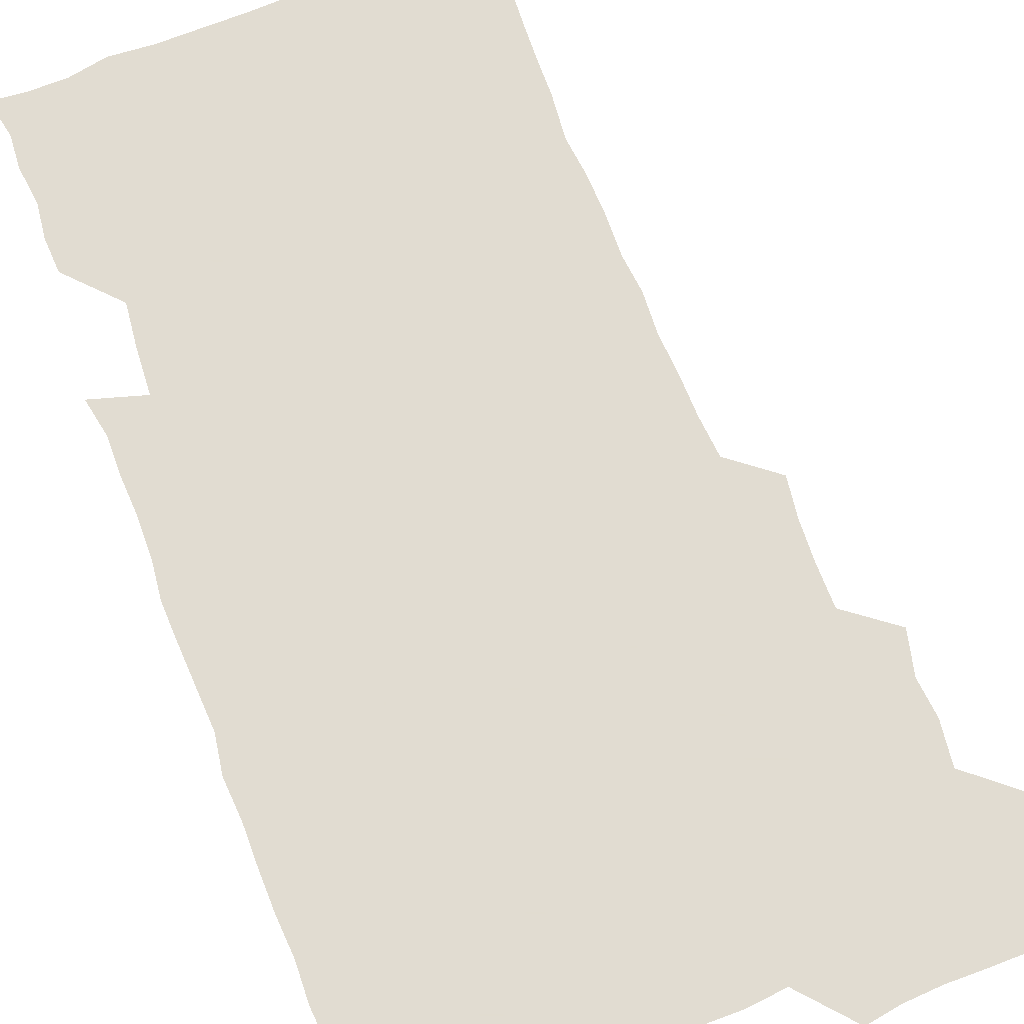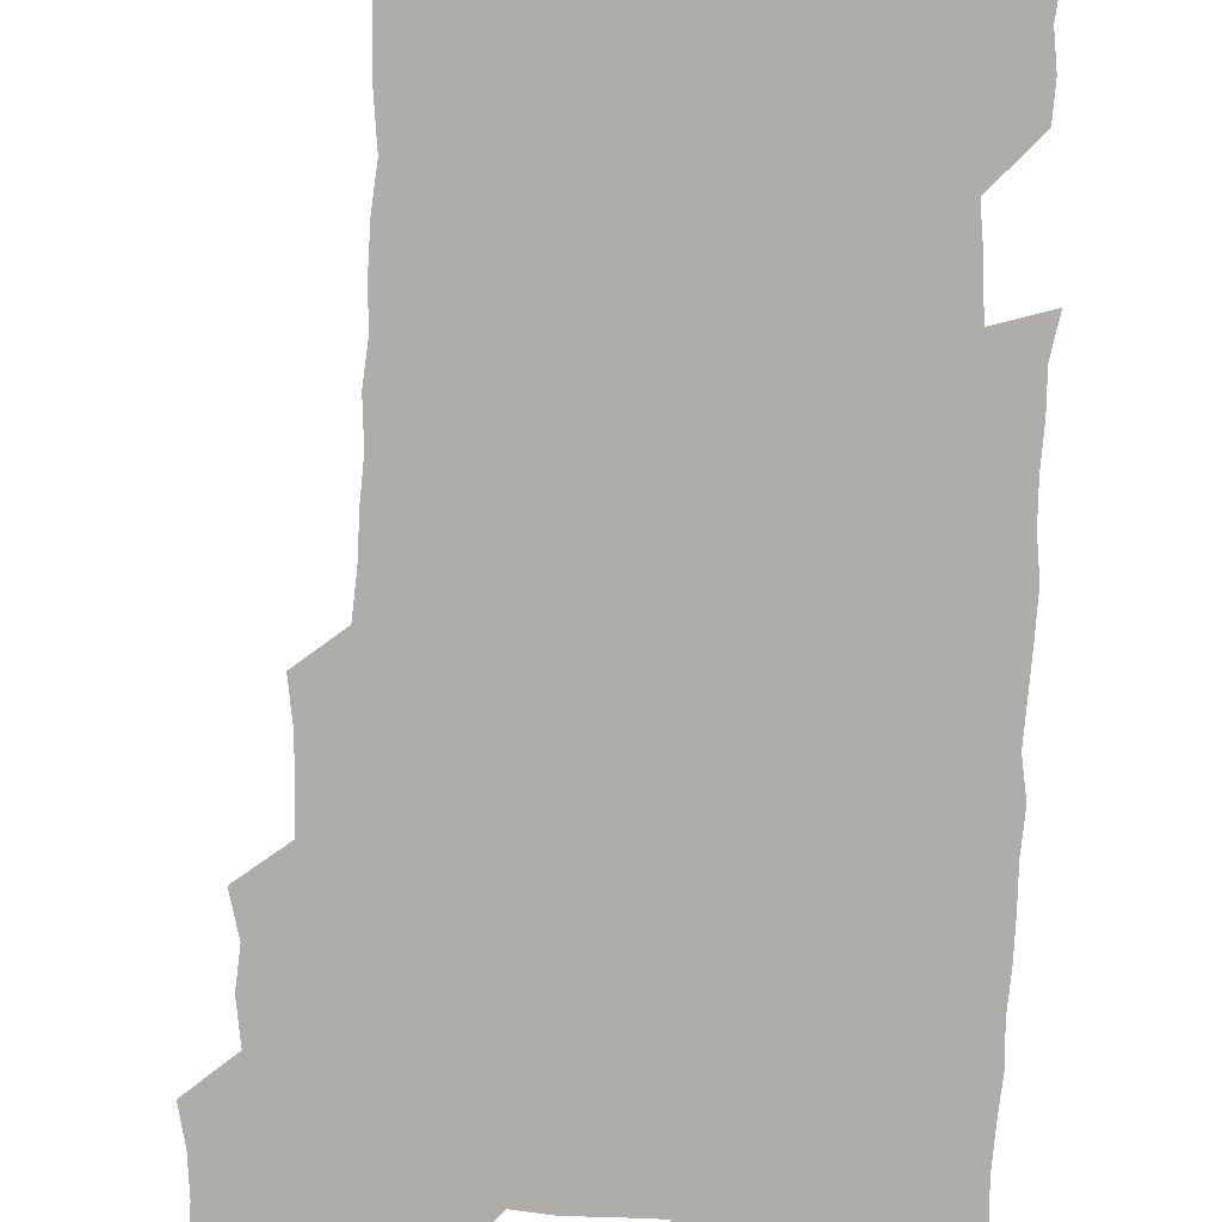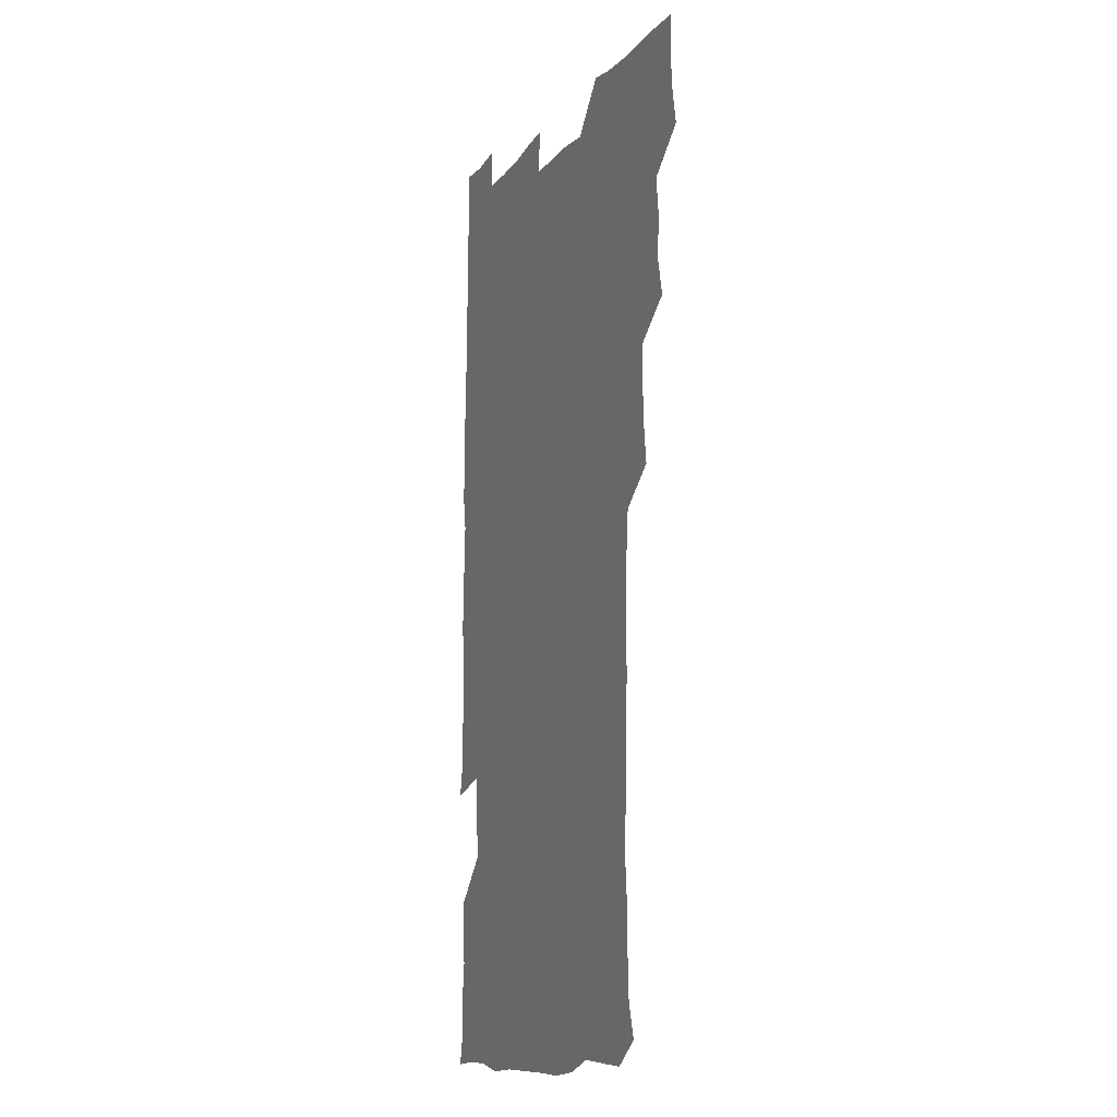
<metadata>
{"format":"obj","ext":"obj","renderer":"f3d","projection":"perspective","resolution":1024,"background":"white","views":[{"elev":69.3,"azim":159.2,"up":"+Z"},{"elev":-77.1,"azim":-1.9,"up":"+Z"},{"elev":-11.6,"azim":-112.1,"up":"+Y"}]}
</metadata>
<code>
v 477.1 525.3 0
v 480.1 540.3 0
v 481.2 555.3 0
v 480.8 570.5 0
v 490.9 462.3 0
v 494.7 478.7 0
v 493.2 493.6 0
v 495.3 510.1 0
v 495.7 525.4 0
v 497.5 540.3 0
v 496.9 555.2 0
v 495.8 571.1 0
v 506.4 400.9 0
v 508.4 416.2 0
v 509.2 431.8 0
v 509.1 448.5 0
v 510.3 464.9 0
v 511 480.3 0
v 511.3 495.5 0
v 510.5 510.3 0
v 513.2 525.7 0
v 512.5 540.3 0
v 511.9 555.1 0
v 510.8 571.3 0
v 521.6 189.7 0
v 525.7 203.2 0
v 526.3 216 0
v 526.9 229.9 0
v 527.1 243.6 0
v 528.8 261.1 0
v 527.1 276.4 0
v 526.6 292.2 0
v 527.1 309 0
v 525.6 323.4 0
v 526.5 339.7 0
v 525.5 354.7 0
v 525.2 371.3 0
v 523.8 387.3 0
v 525.5 404.3 0
v 526.7 420.3 0
v 526.4 435.3 0
v 527.3 451.1 0
v 526.6 465.9 0
v 527.8 481.4 0
v 528.1 496.2 0
v 526.9 510.9 0
v 527.5 525.5 0
v 527.2 540.2 0
v 526.6 555.2 0
v 525.8 571.1 0
v 534.7 180.1 0
v 541 195.7 0
v 541 207.9 0
v 542.1 222.1 0
v 545.2 239.2 0
v 544.1 253.7 0
v 544.4 269 0
v 542.7 282.8 0
v 542.6 298.1 0
v 543.3 314.4 0
v 543.2 329.8 0
v 543.1 345 0
v 541.8 359.3 0
v 543 376 0
v 541.4 390.4 0
v 541.5 405.8 0
v 542.2 421.5 0
v 541.7 436.2 0
v 541.8 451.3 0
v 542.6 466.7 0
v 542 481.2 0
v 542.9 496.3 0
v 543.8 510.9 0
v 543 525.1 0
v 541.9 540.4 0
v 540.8 556.4 0
v 540.2 572 0
v 549 180.9 0
v 553.8 195.3 0
v 556.8 211 0
v 559.3 227.9 0
v 559.2 242.4 0
v 560.1 258.4 0
v 559.6 272.6 0
v 558.8 286.9 0
v 557.6 300.8 0
v 557.8 316.2 0
v 558.1 331.8 0
v 557.2 346 0
v 558 362.3 0
v 557.7 377.1 0
v 556.6 391.2 0
v 556.7 406.5 0
v 557.1 421.8 0
v 557.5 437.2 0
v 557.7 452.2 0
v 557.5 466.8 0
v 557.7 481.8 0
v 557.7 496.4 0
v 557.8 510.8 0
v 557.4 525.2 0
v 556.8 540 0
v 555.9 554.8 0
v 553.3 574.2 0
v 566.2 182 0
v 569.8 196.7 0
v 573.4 214.8 0
v 574.1 230.1 0
v 573.7 244 0
v 573.7 258.7 0
v 573.2 272.8 0
v 573 287.8 0
v 571.8 301.3 0
v 573.2 318.7 0
v 572.7 332.8 0
v 571.6 346.5 0
v 572.8 363.4 0
v 571.5 376.9 0
v 573 393.5 0
v 572.7 407.9 0
v 572.2 422.2 0
v 572.3 437.3 0
v 572.5 452.3 0
v 571.3 466.4 0
v 572.1 481.6 0
v 572.5 496.4 0
v 572.2 510.9 0
v 571.6 525.7 0
v 571.8 539.6 0
v 570.2 555 0
v 580.1 177.1 0
v 585.4 198.2 0
v 587.8 214.6 0
v 587.6 229.1 0
v 587.6 243.8 0
v 587.4 258.4 0
v 587.7 274 0
v 587.1 287.7 0
v 586.7 302.3 0
v 587.1 318.1 0
v 586.9 332.8 0
v 587.1 348.2 0
v 587.1 363.4 0
v 587.1 378.4 0
v 587 393 0
v 586.4 406.9 0
v 587.1 422.8 0
v 586.4 436.9 0
v 586.9 452.3 0
v 586.6 466.8 0
v 586.6 481.5 0
v 586.9 496.2 0
v 587 510.8 0
v 586.7 525.5 0
v 586.3 540.4 0
v 585.2 556.6 0
v 596.3 175.4 0
v 599.6 195.5 0
v 602.1 216.6 0
v 602.3 230.7 0
v 602.2 245 0
v 601.9 258.8 0
v 601.9 273.3 0
v 601.8 289 0
v 602 304.4 0
v 601.6 318.3 0
v 601.9 334 0
v 601.8 349 0
v 601.7 363.7 0
v 601.6 378.3 0
v 601.5 393.1 0
v 601.6 408 0
v 601.6 423 0
v 601.9 438.2 0
v 601.6 452.4 0
v 601.7 467.3 0
v 601.7 481.7 0
v 601.3 496.3 0
v 601.7 510.9 0
v 601.5 525.6 0
v 601.2 540.9 0
v 601 556.4 0
v 613.4 176.2 0
v 615.4 196 0
v 616.1 215.5 0
v 616.2 230 0
v 616.2 244.8 0
v 616 257.4 0
v 616.4 274.8 0
v 616.2 288.4 0
v 616.1 303.5 0
v 616.1 318.7 0
v 616.3 334.9 0
v 616.2 348.9 0
v 616.1 363.4 0
v 616 377.6 0
v 616 392.8 0
v 616 407 0
v 616.1 422.8 0
v 616.1 437.7 0
v 616.1 452.3 0
v 616.1 467.1 0
v 616.1 481.8 0
v 616.4 496.4 0
v 616.3 511 0
v 616.5 525.4 0
v 616.5 540.1 0
v 616.5 556.6 0
v 615.4 574.3 0
v 630.7 176.5 0
v 630.9 197.3 0
v 630.5 214.8 0
v 630.4 230 0
v 630.4 244.1 0
v 630.6 259.9 0
v 630.6 274.7 0
v 630.6 288.8 0
v 630.6 303.1 0
v 630.7 317.3 0
v 630.5 334.1 0
v 630.5 349.1 0
v 630.5 363.5 0
v 630.5 378.9 0
v 630.5 392.9 0
v 630.6 407.8 0
v 630.7 422.5 0
v 630.5 437.8 0
v 630.7 452.1 0
v 630.5 467.4 0
v 630.6 481.6 0
v 630.7 496.4 0
v 631 511 0
v 631.2 525.6 0
v 631.1 540.6 0
v 631.1 555.4 0
v 628.9 573.3 0
v 647.9 176.8 0
v 645.8 197.7 0
v 645 214.6 0
v 644.8 228.9 0
v 644.5 244.4 0
v 645 258.6 0
v 644.7 274.3 0
v 644.7 289.4 0
v 645 302.9 0
v 644.8 320.1 0
v 644.7 334.3 0
v 644.8 348.9 0
v 644.9 363.4 0
v 644.9 378.3 0
v 644.9 393.1 0
v 644.7 408.2 0
v 645.3 422 0
v 644.8 437.7 0
v 645.2 452.2 0
v 644.8 467.4 0
v 645 481.9 0
v 645.5 496.4 0
v 645.6 511 0
v 645.9 525.5 0
v 646.3 539.9 0
v 645.8 555.2 0
v 644.7 571 0
v 664.5 175.7 0
v 660.8 196.8 0
v 659.3 214.1 0
v 659.1 228.6 0
v 659.8 241.8 0
v 658.8 258.5 0
v 659 273.1 0
v 659.3 288.3 0
v 659.2 303.9 0
v 659.3 318.6 0
v 659.3 333.4 0
v 659.4 348.1 0
v 659.1 363.3 0
v 659.1 378.2 0
v 659.2 393 0
v 659.2 407.8 0
v 659.4 422.4 0
v 660.9 436.2 0
v 659.8 452.2 0
v 660.4 466.5 0
v 659.9 481.7 0
v 659.8 496.5 0
v 659.5 511 0
v 660.9 525.5 0
v 660.6 540.2 0
v 660.7 555 0
v 660.1 570.7 0
v 679.4 178.7 0
v 676.8 194.3 0
v 674.1 212.4 0
v 673.9 227 0
v 673.3 242.4 0
v 673.2 256.4 0
v 673.2 271.1 0
v 673.7 286.9 0
v 674.6 302.1 0
v 673.7 317.7 0
v 675.1 331.1 0
v 673.9 347.3 0
v 674.1 362.1 0
v 674.1 377.1 0
v 674.8 391.4 0
v 674.2 407 0
v 673.8 422.2 0
v 674.6 436.7 0
v 674 452.1 0
v 674.5 466.6 0
v 674.2 481.7 0
v 674.2 496.3 0
v 676.5 511 0
v 675.9 525.7 0
v 675.4 540.6 0
v 675.5 555.3 0
v 675.6 570.9 0
v 675.5 587.1 0
v 693.9 178.9 0
v 690.1 195.8 0
v 688.8 210.7 0
v 689.1 224.4 0
v 687.8 240.1 0
v 686.6 254.5 0
v 687.3 266.4 0
v 689.1 282.5 0
v 690.2 300.8 0
v 688.8 315.8 0
v 688.6 330.8 0
v 688.6 345.7 0
v 688.9 360.6 0
v 689 375.6 0
v 690 389.9 0
v 689.5 405.4 0
v 689.4 420.6 0
v 690.1 435.6 0
v 689.5 450.9 0
v 689.2 465.9 0
v 690.6 480.4 0
v 689.8 495.7 0
v 691.3 510.4 0
v 690.4 526 0
v 690.4 540.7 0
v 690.1 555.2 0
v 690.6 570.2 0
v 690.9 585.3 0
v 707.6 177.8 0
v 704.6 192.9 0
v 705.5 205.8 0
v 703.8 221.1 0
v 705.4 234.2 0
v 704.7 247.7 0
v 710.7 294.8 0
v 707.8 309.9 0
v 708.1 324.4 0
v 707.3 339.9 0
v 707.6 355.3 0
v 709.3 370 0
v 708.7 385.2 0
v 708 400.9 0
v 707.2 417 0
v 709.5 431.7 0
v 708.5 447.4 0
v 708.6 462.8 0
v 708.4 478.2 0
v 707.4 493.9 0
v 708 508.8 0
v 706.7 524.7 0
v 705.9 540.4 0
v 706.2 555.7 0
v 705.8 570.6 0
v 706.3 586.2 0
f 8 9 1
f 1 9 2
f 9 10 2
f 2 10 3
f 10 11 3
f 3 11 4
f 11 12 4
f 16 17 5
f 5 17 6
f 17 18 6
f 6 18 7
f 18 19 7
f 7 19 8
f 19 20 8
f 8 20 9
f 20 21 9
f 9 21 10
f 21 22 10
f 10 22 11
f 22 23 11
f 11 23 12
f 23 24 12
f 38 39 13
f 13 39 14
f 39 40 14
f 14 40 15
f 40 41 15
f 15 41 16
f 41 42 16
f 16 42 17
f 42 43 17
f 17 43 18
f 43 44 18
f 18 44 19
f 44 45 19
f 19 45 20
f 45 46 20
f 20 46 21
f 46 47 21
f 21 47 22
f 47 48 22
f 22 48 23
f 48 49 23
f 23 49 24
f 49 50 24
f 51 52 25
f 25 52 26
f 52 53 26
f 26 53 27
f 53 54 27
f 27 54 28
f 54 55 28
f 28 55 29
f 55 56 29
f 29 56 30
f 56 57 30
f 30 57 31
f 57 58 31
f 31 58 32
f 58 59 32
f 32 59 33
f 59 60 33
f 33 60 34
f 60 61 34
f 34 61 35
f 61 62 35
f 35 62 36
f 62 63 36
f 36 63 37
f 63 64 37
f 37 64 38
f 64 65 38
f 38 65 39
f 65 66 39
f 39 66 40
f 66 67 40
f 40 67 41
f 67 68 41
f 41 68 42
f 68 69 42
f 42 69 43
f 69 70 43
f 43 70 44
f 70 71 44
f 44 71 45
f 71 72 45
f 45 72 46
f 72 73 46
f 46 73 47
f 73 74 47
f 47 74 48
f 74 75 48
f 48 75 49
f 75 76 49
f 49 76 50
f 76 77 50
f 51 78 52
f 78 79 52
f 52 79 53
f 79 80 53
f 53 80 54
f 80 81 54
f 54 81 55
f 81 82 55
f 55 82 56
f 82 83 56
f 56 83 57
f 83 84 57
f 57 84 58
f 84 85 58
f 58 85 59
f 85 86 59
f 59 86 60
f 86 87 60
f 60 87 61
f 87 88 61
f 61 88 62
f 88 89 62
f 62 89 63
f 89 90 63
f 63 90 64
f 90 91 64
f 64 91 65
f 91 92 65
f 65 92 66
f 92 93 66
f 66 93 67
f 93 94 67
f 67 94 68
f 94 95 68
f 68 95 69
f 95 96 69
f 69 96 70
f 96 97 70
f 70 97 71
f 97 98 71
f 71 98 72
f 98 99 72
f 72 99 73
f 99 100 73
f 73 100 74
f 100 101 74
f 74 101 75
f 101 102 75
f 75 102 76
f 102 103 76
f 76 103 77
f 103 104 77
f 78 105 79
f 105 106 79
f 79 106 80
f 106 107 80
f 80 107 81
f 107 108 81
f 81 108 82
f 108 109 82
f 82 109 83
f 109 110 83
f 83 110 84
f 110 111 84
f 84 111 85
f 111 112 85
f 85 112 86
f 112 113 86
f 86 113 87
f 113 114 87
f 87 114 88
f 114 115 88
f 88 115 89
f 115 116 89
f 89 116 90
f 116 117 90
f 90 117 91
f 117 118 91
f 91 118 92
f 118 119 92
f 92 119 93
f 119 120 93
f 93 120 94
f 120 121 94
f 94 121 95
f 121 122 95
f 95 122 96
f 122 123 96
f 96 123 97
f 123 124 97
f 97 124 98
f 124 125 98
f 98 125 99
f 125 126 99
f 99 126 100
f 126 127 100
f 100 127 101
f 127 128 101
f 101 128 102
f 128 129 102
f 102 129 103
f 129 130 103
f 103 130 104
f 105 131 106
f 131 132 106
f 106 132 107
f 132 133 107
f 107 133 108
f 133 134 108
f 108 134 109
f 134 135 109
f 109 135 110
f 135 136 110
f 110 136 111
f 136 137 111
f 111 137 112
f 137 138 112
f 112 138 113
f 138 139 113
f 113 139 114
f 139 140 114
f 114 140 115
f 140 141 115
f 115 141 116
f 141 142 116
f 116 142 117
f 142 143 117
f 117 143 118
f 143 144 118
f 118 144 119
f 144 145 119
f 119 145 120
f 145 146 120
f 120 146 121
f 146 147 121
f 121 147 122
f 147 148 122
f 122 148 123
f 148 149 123
f 123 149 124
f 149 150 124
f 124 150 125
f 150 151 125
f 125 151 126
f 151 152 126
f 126 152 127
f 152 153 127
f 127 153 128
f 153 154 128
f 128 154 129
f 154 155 129
f 129 155 130
f 155 156 130
f 131 157 132
f 157 158 132
f 132 158 133
f 158 159 133
f 133 159 134
f 159 160 134
f 134 160 135
f 160 161 135
f 135 161 136
f 161 162 136
f 136 162 137
f 162 163 137
f 137 163 138
f 163 164 138
f 138 164 139
f 164 165 139
f 139 165 140
f 165 166 140
f 140 166 141
f 166 167 141
f 141 167 142
f 167 168 142
f 142 168 143
f 168 169 143
f 143 169 144
f 169 170 144
f 144 170 145
f 170 171 145
f 145 171 146
f 171 172 146
f 146 172 147
f 172 173 147
f 147 173 148
f 173 174 148
f 148 174 149
f 174 175 149
f 149 175 150
f 175 176 150
f 150 176 151
f 176 177 151
f 151 177 152
f 177 178 152
f 152 178 153
f 178 179 153
f 153 179 154
f 179 180 154
f 154 180 155
f 180 181 155
f 155 181 156
f 181 182 156
f 157 183 158
f 183 184 158
f 158 184 159
f 184 185 159
f 159 185 160
f 185 186 160
f 160 186 161
f 186 187 161
f 161 187 162
f 187 188 162
f 162 188 163
f 188 189 163
f 163 189 164
f 189 190 164
f 164 190 165
f 190 191 165
f 165 191 166
f 191 192 166
f 166 192 167
f 192 193 167
f 167 193 168
f 193 194 168
f 168 194 169
f 194 195 169
f 169 195 170
f 195 196 170
f 170 196 171
f 196 197 171
f 171 197 172
f 197 198 172
f 172 198 173
f 198 199 173
f 173 199 174
f 199 200 174
f 174 200 175
f 200 201 175
f 175 201 176
f 201 202 176
f 176 202 177
f 202 203 177
f 177 203 178
f 203 204 178
f 178 204 179
f 204 205 179
f 179 205 180
f 205 206 180
f 180 206 181
f 206 207 181
f 181 207 182
f 207 208 182
f 183 210 184
f 210 211 184
f 184 211 185
f 211 212 185
f 185 212 186
f 212 213 186
f 186 213 187
f 213 214 187
f 187 214 188
f 214 215 188
f 188 215 189
f 215 216 189
f 189 216 190
f 216 217 190
f 190 217 191
f 217 218 191
f 191 218 192
f 218 219 192
f 192 219 193
f 219 220 193
f 193 220 194
f 220 221 194
f 194 221 195
f 221 222 195
f 195 222 196
f 222 223 196
f 196 223 197
f 223 224 197
f 197 224 198
f 224 225 198
f 198 225 199
f 225 226 199
f 199 226 200
f 226 227 200
f 200 227 201
f 227 228 201
f 201 228 202
f 228 229 202
f 202 229 203
f 229 230 203
f 203 230 204
f 230 231 204
f 204 231 205
f 231 232 205
f 205 232 206
f 232 233 206
f 206 233 207
f 233 234 207
f 207 234 208
f 234 235 208
f 208 235 209
f 235 236 209
f 210 237 211
f 237 238 211
f 211 238 212
f 238 239 212
f 212 239 213
f 239 240 213
f 213 240 214
f 240 241 214
f 214 241 215
f 241 242 215
f 215 242 216
f 242 243 216
f 216 243 217
f 243 244 217
f 217 244 218
f 244 245 218
f 218 245 219
f 245 246 219
f 219 246 220
f 246 247 220
f 220 247 221
f 247 248 221
f 221 248 222
f 248 249 222
f 222 249 223
f 249 250 223
f 223 250 224
f 250 251 224
f 224 251 225
f 251 252 225
f 225 252 226
f 252 253 226
f 226 253 227
f 253 254 227
f 227 254 228
f 254 255 228
f 228 255 229
f 255 256 229
f 229 256 230
f 256 257 230
f 230 257 231
f 257 258 231
f 231 258 232
f 258 259 232
f 232 259 233
f 259 260 233
f 233 260 234
f 260 261 234
f 234 261 235
f 261 262 235
f 235 262 236
f 262 263 236
f 237 264 238
f 264 265 238
f 238 265 239
f 265 266 239
f 239 266 240
f 266 267 240
f 240 267 241
f 267 268 241
f 241 268 242
f 268 269 242
f 242 269 243
f 269 270 243
f 243 270 244
f 270 271 244
f 244 271 245
f 271 272 245
f 245 272 246
f 272 273 246
f 246 273 247
f 273 274 247
f 247 274 248
f 274 275 248
f 248 275 249
f 275 276 249
f 249 276 250
f 276 277 250
f 250 277 251
f 277 278 251
f 251 278 252
f 278 279 252
f 252 279 253
f 279 280 253
f 253 280 254
f 280 281 254
f 254 281 255
f 281 282 255
f 255 282 256
f 282 283 256
f 256 283 257
f 283 284 257
f 257 284 258
f 284 285 258
f 258 285 259
f 285 286 259
f 259 286 260
f 286 287 260
f 260 287 261
f 287 288 261
f 261 288 262
f 288 289 262
f 262 289 263
f 289 290 263
f 264 291 265
f 291 292 265
f 265 292 266
f 292 293 266
f 266 293 267
f 293 294 267
f 267 294 268
f 294 295 268
f 268 295 269
f 295 296 269
f 269 296 270
f 296 297 270
f 270 297 271
f 297 298 271
f 271 298 272
f 298 299 272
f 272 299 273
f 299 300 273
f 273 300 274
f 300 301 274
f 274 301 275
f 301 302 275
f 275 302 276
f 302 303 276
f 276 303 277
f 303 304 277
f 277 304 278
f 304 305 278
f 278 305 279
f 305 306 279
f 279 306 280
f 306 307 280
f 280 307 281
f 307 308 281
f 281 308 282
f 308 309 282
f 282 309 283
f 309 310 283
f 283 310 284
f 310 311 284
f 284 311 285
f 311 312 285
f 285 312 286
f 312 313 286
f 286 313 287
f 313 314 287
f 287 314 288
f 314 315 288
f 288 315 289
f 315 316 289
f 289 316 290
f 316 317 290
f 291 319 292
f 319 320 292
f 292 320 293
f 320 321 293
f 293 321 294
f 321 322 294
f 294 322 295
f 322 323 295
f 295 323 296
f 323 324 296
f 296 324 297
f 324 325 297
f 297 325 298
f 325 326 298
f 298 326 299
f 326 327 299
f 299 327 300
f 327 328 300
f 300 328 301
f 328 329 301
f 301 329 302
f 329 330 302
f 302 330 303
f 330 331 303
f 303 331 304
f 331 332 304
f 304 332 305
f 332 333 305
f 305 333 306
f 333 334 306
f 306 334 307
f 334 335 307
f 307 335 308
f 335 336 308
f 308 336 309
f 336 337 309
f 309 337 310
f 337 338 310
f 310 338 311
f 338 339 311
f 311 339 312
f 339 340 312
f 312 340 313
f 340 341 313
f 313 341 314
f 341 342 314
f 314 342 315
f 342 343 315
f 315 343 316
f 343 344 316
f 316 344 317
f 344 345 317
f 317 345 318
f 345 346 318
f 319 347 320
f 347 348 320
f 320 348 321
f 348 349 321
f 321 349 322
f 349 350 322
f 322 350 323
f 350 351 323
f 323 351 324
f 351 352 324
f 324 352 325
f 327 353 328
f 353 354 328
f 328 354 329
f 354 355 329
f 329 355 330
f 355 356 330
f 330 356 331
f 356 357 331
f 331 357 332
f 357 358 332
f 332 358 333
f 358 359 333
f 333 359 334
f 359 360 334
f 334 360 335
f 360 361 335
f 335 361 336
f 361 362 336
f 336 362 337
f 362 363 337
f 337 363 338
f 363 364 338
f 338 364 339
f 364 365 339
f 339 365 340
f 365 366 340
f 340 366 341
f 366 367 341
f 341 367 342
f 367 368 342
f 342 368 343
f 368 369 343
f 343 369 344
f 369 370 344
f 344 370 345
f 370 371 345
f 345 371 346
f 371 372 346

</code>
